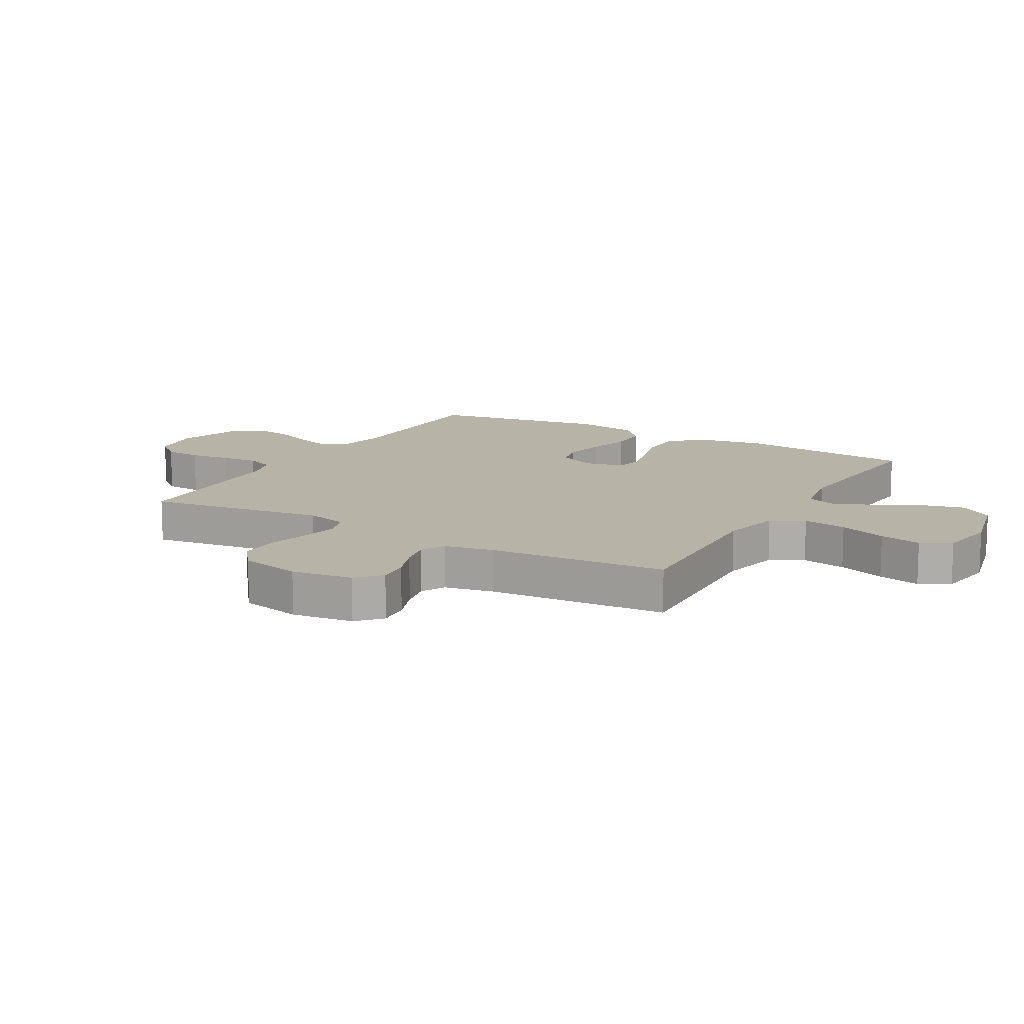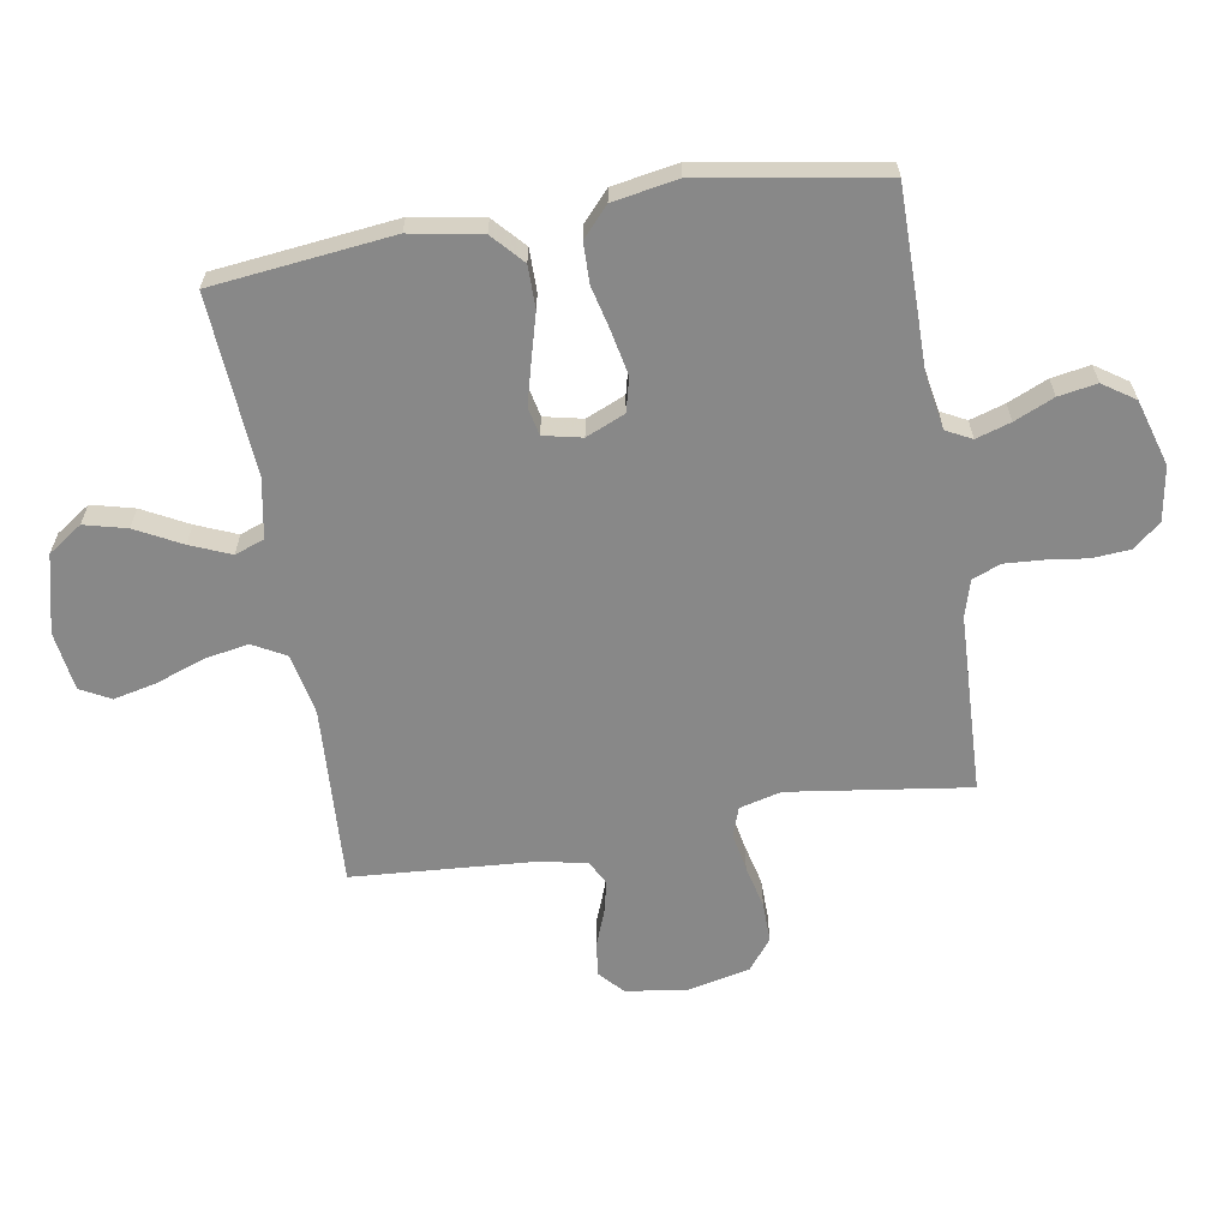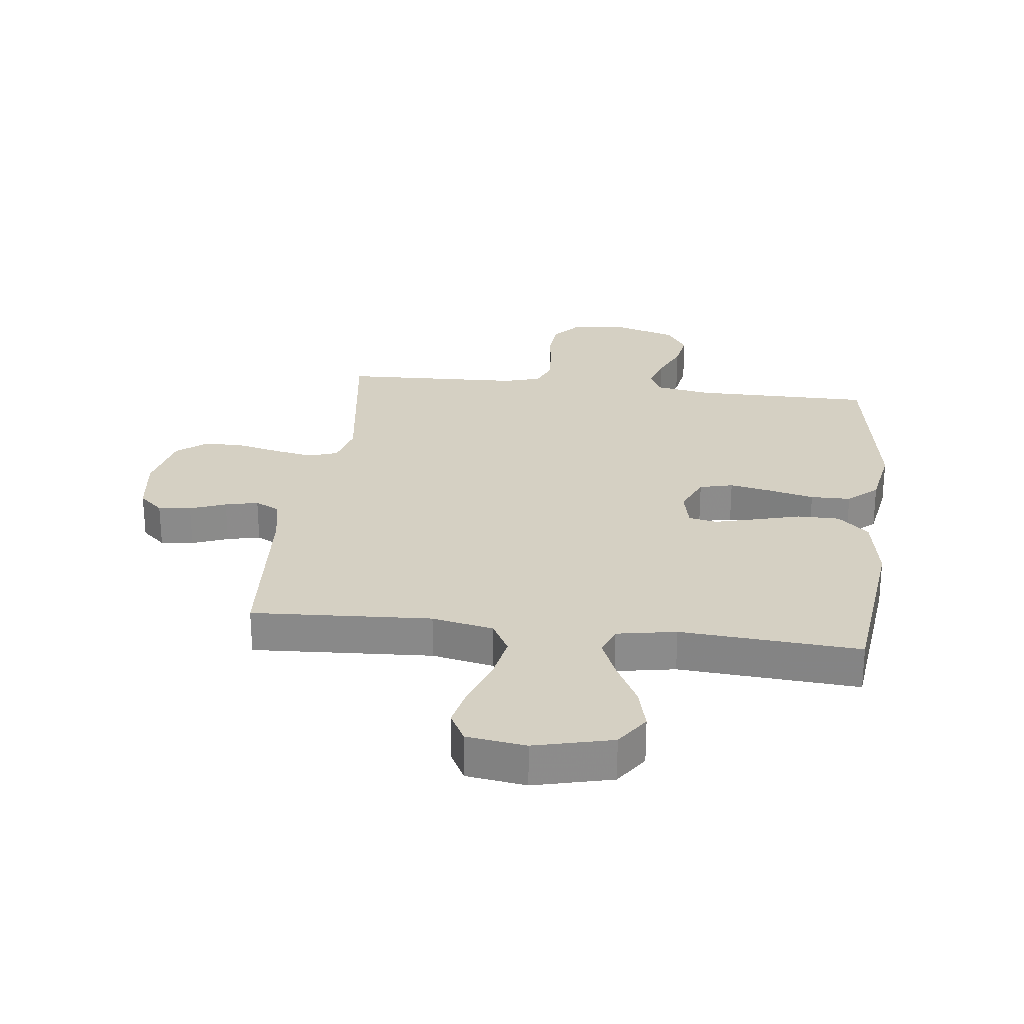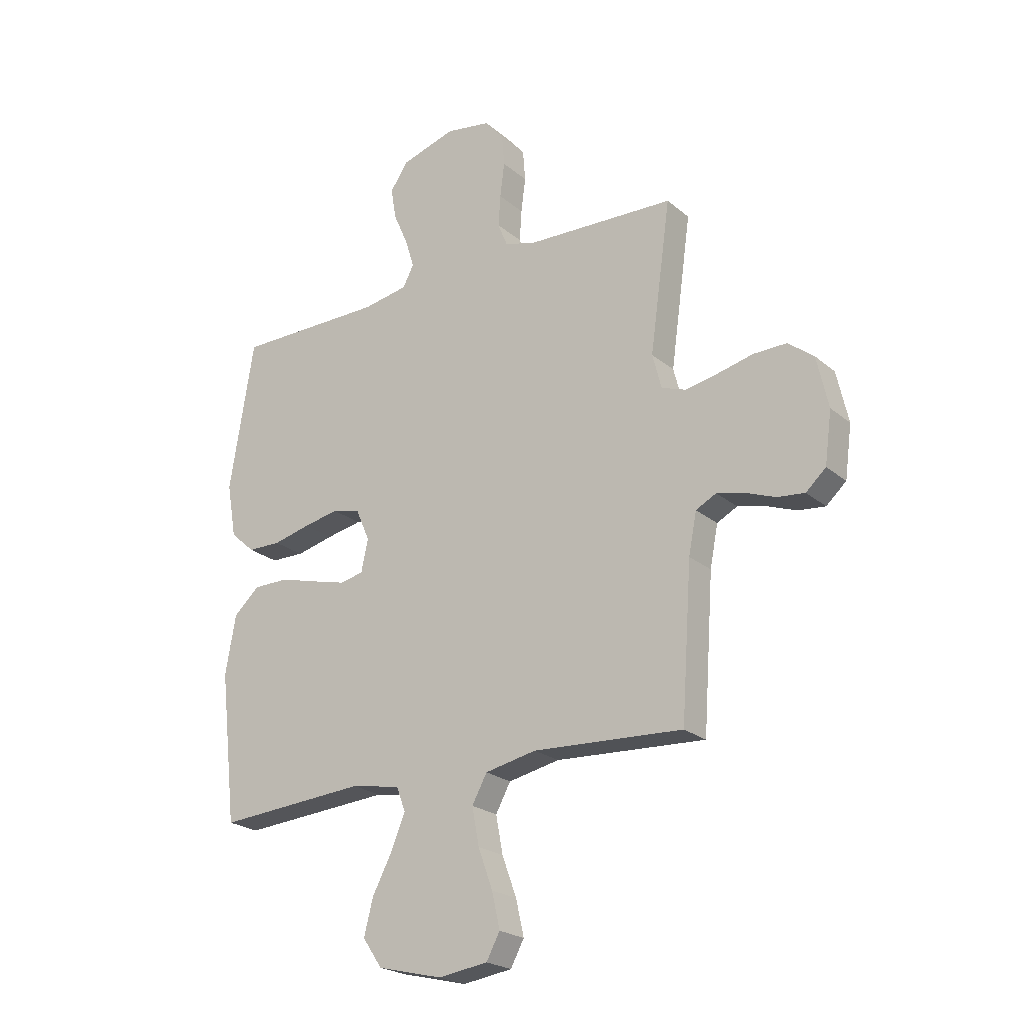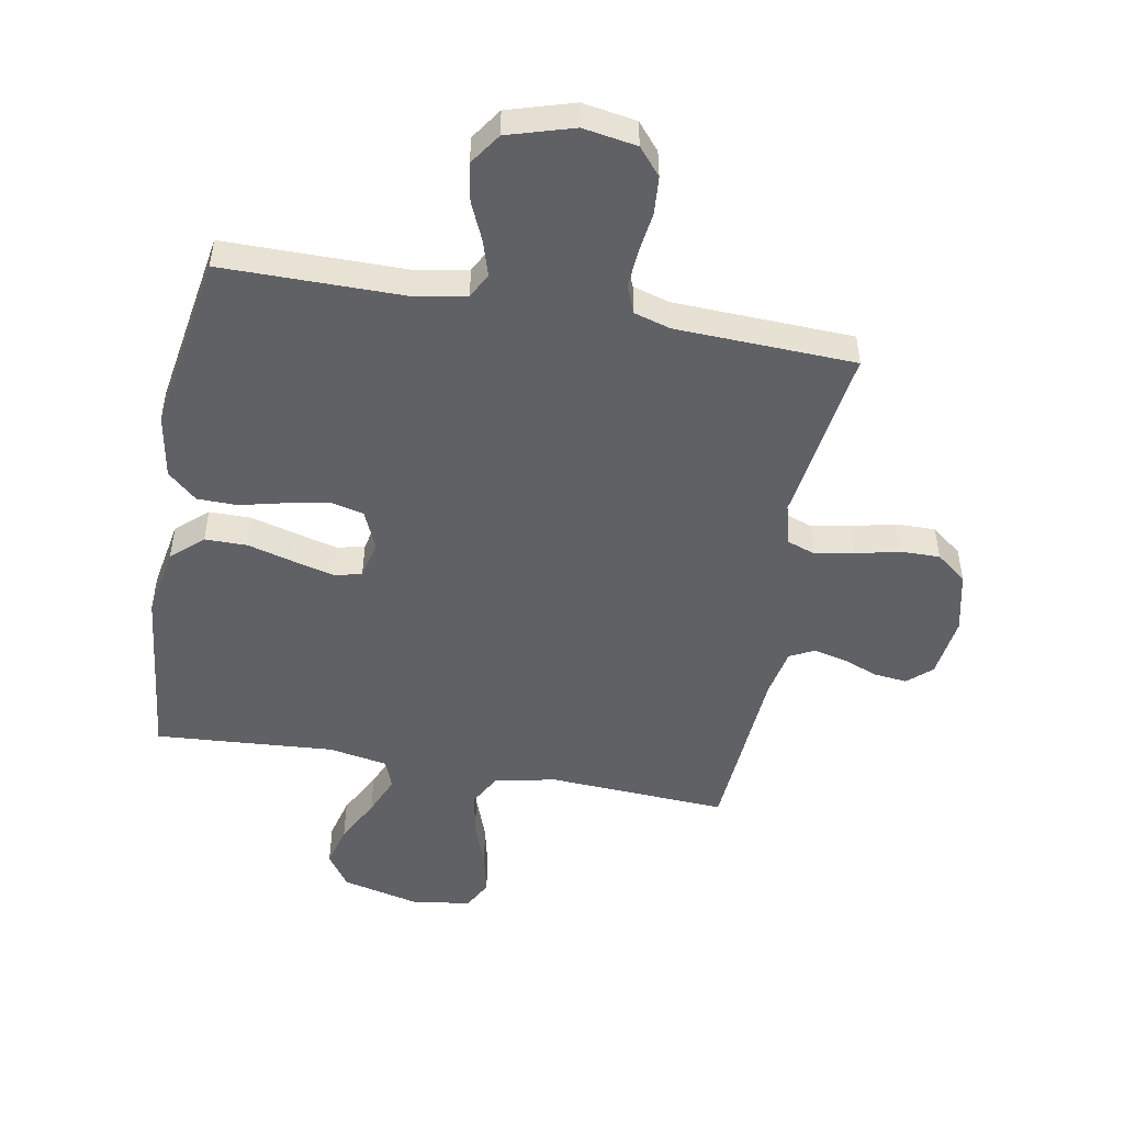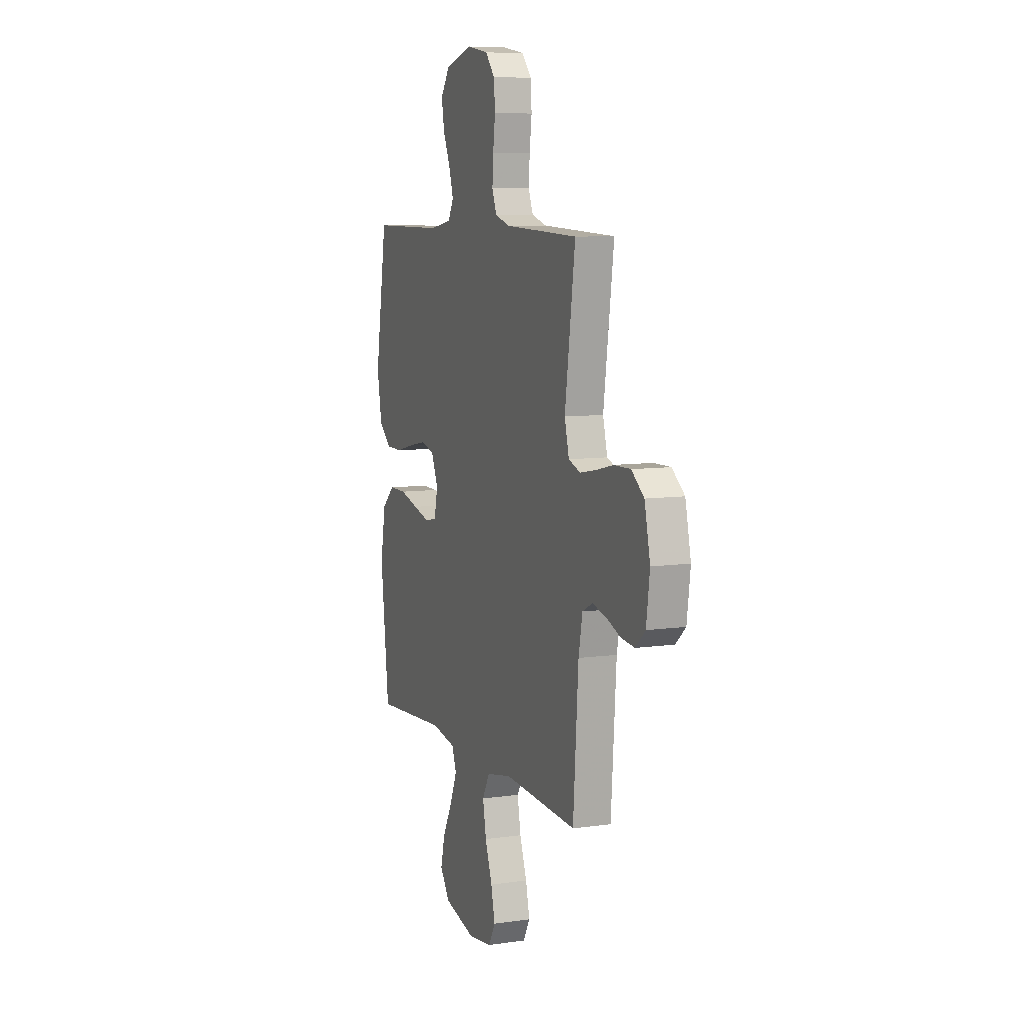
<metadata>
{"format":"obj","ext":"obj","renderer":"f3d","projection":"perspective","resolution":1024,"background":"white","views":[{"elev":12.7,"azim":120.0,"up":"+Y"},{"elev":-62.7,"azim":-80.5,"up":"+Y"},{"elev":26.4,"azim":-173.1,"up":"+Y"},{"elev":-22.8,"azim":35.8,"up":"+Z"},{"elev":-49.2,"azim":-10.3,"up":"+Y"},{"elev":8.3,"azim":68.6,"up":"+Z"}]}
</metadata>
<code>
v -0.5 0.07 -0.5
v -0.534 0.07 -0.2
v -0.513 0.07 -0.082
v -0.461 0.07 -0.035
v -0.39 0.07 -0.035
v -0.314 0.07 -0.056
v -0.245 0.07 -0.074
v -0.198 0.07 -0.064
v -0.184 0.07 0
v -0.212 0.07 0.065
v -0.268 0.07 0.079
v -0.339 0.07 0.065
v -0.414 0.07 0.047
v -0.481 0.07 0.048
v -0.53 0.07 0.092
v -0.549 0.07 0.2
v -0.5 0.07 0.5
v -0.2 0.07 0.5
v -0.11 0.07 0.516
v -0.088 0.07 0.558
v -0.106 0.07 0.616
v -0.135 0.07 0.682
v -0.146 0.07 0.746
v -0.11 0.07 0.799
v 0 0.07 0.832
v 0.09 0.07 0.817
v 0.128 0.07 0.772
v 0.133 0.07 0.709
v 0.124 0.07 0.64
v 0.12 0.07 0.577
v 0.139 0.07 0.53
v 0.2 0.07 0.512
v 0.5 0.07 0.5
v 0.458 0.07 0.2
v 0.476 0.07 0.13
v 0.524 0.07 0.113
v 0.589 0.07 0.125
v 0.661 0.07 0.142
v 0.728 0.07 0.143
v 0.779 0.07 0.103
v 0.802 0.07 0
v 0.788 0.07 -0.103
v 0.748 0.07 -0.139
v 0.693 0.07 -0.133
v 0.633 0.07 -0.11
v 0.578 0.07 -0.097
v 0.537 0.07 -0.118
v 0.521 0.07 -0.2
v 0.5 0.07 -0.5
v 0.2 0.07 -0.483
v 0.097 0.07 -0.504
v 0.067 0.07 -0.559
v 0.081 0.07 -0.634
v 0.11 0.07 -0.714
v 0.126 0.07 -0.785
v 0.099 0.07 -0.835
v 0 0.07 -0.849
v -0.13 0.07 -0.817
v -0.169 0.07 -0.76
v -0.151 0.07 -0.689
v -0.111 0.07 -0.613
v -0.083 0.07 -0.546
v -0.101 0.07 -0.497
v -0.2 0.07 -0.479
v -0.5 0 -0.5
v -0.534 0 -0.2
v -0.513 0 -0.082
v -0.461 0 -0.035
v -0.39 0 -0.035
v -0.314 0 -0.056
v -0.245 0 -0.074
v -0.198 0 -0.064
v -0.184 0 0
v -0.212 0 0.065
v -0.268 0 0.079
v -0.339 0 0.065
v -0.414 0 0.047
v -0.481 0 0.048
v -0.53 0 0.092
v -0.549 0 0.2
v -0.5 0 0.5
v -0.2 0 0.5
v -0.11 0 0.516
v -0.088 0 0.558
v -0.106 0 0.616
v -0.135 0 0.682
v -0.146 0 0.746
v -0.11 0 0.799
v 0 0 0.832
v 0.09 0 0.817
v 0.128 0 0.772
v 0.133 0 0.709
v 0.124 0 0.64
v 0.12 0 0.577
v 0.139 0 0.53
v 0.2 0 0.512
v 0.5 0 0.5
v 0.458 0 0.2
v 0.476 0 0.13
v 0.524 0 0.113
v 0.589 0 0.125
v 0.661 0 0.142
v 0.728 0 0.143
v 0.779 0 0.103
v 0.802 0 0
v 0.788 0 -0.103
v 0.748 0 -0.139
v 0.693 0 -0.133
v 0.633 0 -0.11
v 0.578 0 -0.097
v 0.537 0 -0.118
v 0.521 0 -0.2
v 0.5 0 -0.5
v 0.2 0 -0.483
v 0.097 0 -0.504
v 0.067 0 -0.559
v 0.081 0 -0.634
v 0.11 0 -0.714
v 0.126 0 -0.785
v 0.099 0 -0.835
v 0 0 -0.849
v -0.13 0 -0.817
v -0.169 0 -0.76
v -0.151 0 -0.689
v -0.111 0 -0.613
v -0.083 0 -0.546
v -0.101 0 -0.497
v -0.2 0 -0.479
f 59 60 61
f 58 59 61
f 57 58 61
f 56 57 61
f 55 56 61
f 54 55 61
f 53 54 61
f 52 53 61 62
f 51 52 62 63
f 48 49 50
f 51 63 64
f 50 51 64
f 48 50 64
f 47 48 64
f 43 44 45
f 42 43 45
f 41 42 45
f 40 41 45
f 39 40 45
f 38 39 45
f 37 38 45
f 36 37 45 46
f 64 1 2
f 47 64 2
f 46 47 2
f 36 46 2
f 35 36 2
f 27 28 29
f 26 27 29
f 25 26 29
f 24 25 29
f 23 24 29
f 22 23 29
f 21 22 29
f 20 21 29 30
f 19 20 30 31
f 16 17 18
f 15 16 18
f 14 15 18
f 13 14 18
f 12 13 18
f 19 31 32
f 18 19 32
f 12 18 32
f 11 12 32
f 4 5 6
f 3 4 6
f 2 3 6
f 2 6 7
f 34 35 2
f 32 33 34
f 11 32 34
f 10 11 34
f 9 10 34
f 8 9 34
f 8 34 2
f 2 7 8
f 125 124 123
f 125 123 122
f 125 122 121
f 125 121 120
f 125 120 119
f 125 119 118
f 125 118 117
f 126 125 117 116
f 127 126 116 115
f 114 113 112
f 128 127 115
f 128 115 114
f 128 114 112
f 128 112 111
f 109 108 107
f 109 107 106
f 109 106 105
f 109 105 104
f 109 104 103
f 109 103 102
f 109 102 101
f 110 109 101 100
f 66 65 128
f 66 128 111
f 66 111 110
f 66 110 100
f 66 100 99
f 93 92 91
f 93 91 90
f 93 90 89
f 93 89 88
f 93 88 87
f 93 87 86
f 93 86 85
f 94 93 85 84
f 95 94 84 83
f 82 81 80
f 82 80 79
f 82 79 78
f 82 78 77
f 82 77 76
f 96 95 83
f 96 83 82
f 96 82 76
f 96 76 75
f 70 69 68
f 70 68 67
f 70 67 66
f 71 70 66
f 66 99 98
f 98 97 96
f 98 96 75
f 98 75 74
f 98 74 73
f 98 73 72
f 66 98 72
f 72 71 66
f 1 65 66 2
f 2 66 67 3
f 3 67 68 4
f 4 68 69 5
f 5 69 70 6
f 6 70 71 7
f 7 71 72 8
f 8 72 73 9
f 9 73 74 10
f 10 74 75 11
f 11 75 76 12
f 12 76 77 13
f 13 77 78 14
f 14 78 79 15
f 15 79 80 16
f 16 80 81 17
f 17 81 82 18
f 18 82 83 19
f 19 83 84 20
f 20 84 85 21
f 21 85 86 22
f 22 86 87 23
f 23 87 88 24
f 24 88 89 25
f 25 89 90 26
f 26 90 91 27
f 27 91 92 28
f 28 92 93 29
f 29 93 94 30
f 30 94 95 31
f 31 95 96 32
f 32 96 97 33
f 33 97 98 34
f 34 98 99 35
f 35 99 100 36
f 36 100 101 37
f 37 101 102 38
f 38 102 103 39
f 39 103 104 40
f 40 104 105 41
f 41 105 106 42
f 42 106 107 43
f 43 107 108 44
f 44 108 109 45
f 45 109 110 46
f 46 110 111 47
f 47 111 112 48
f 48 112 113 49
f 49 113 114 50
f 50 114 115 51
f 51 115 116 52
f 52 116 117 53
f 53 117 118 54
f 54 118 119 55
f 55 119 120 56
f 56 120 121 57
f 57 121 122 58
f 58 122 123 59
f 59 123 124 60
f 60 124 125 61
f 61 125 126 62
f 62 126 127 63
f 63 127 128 64
f 64 128 65 1

</code>
